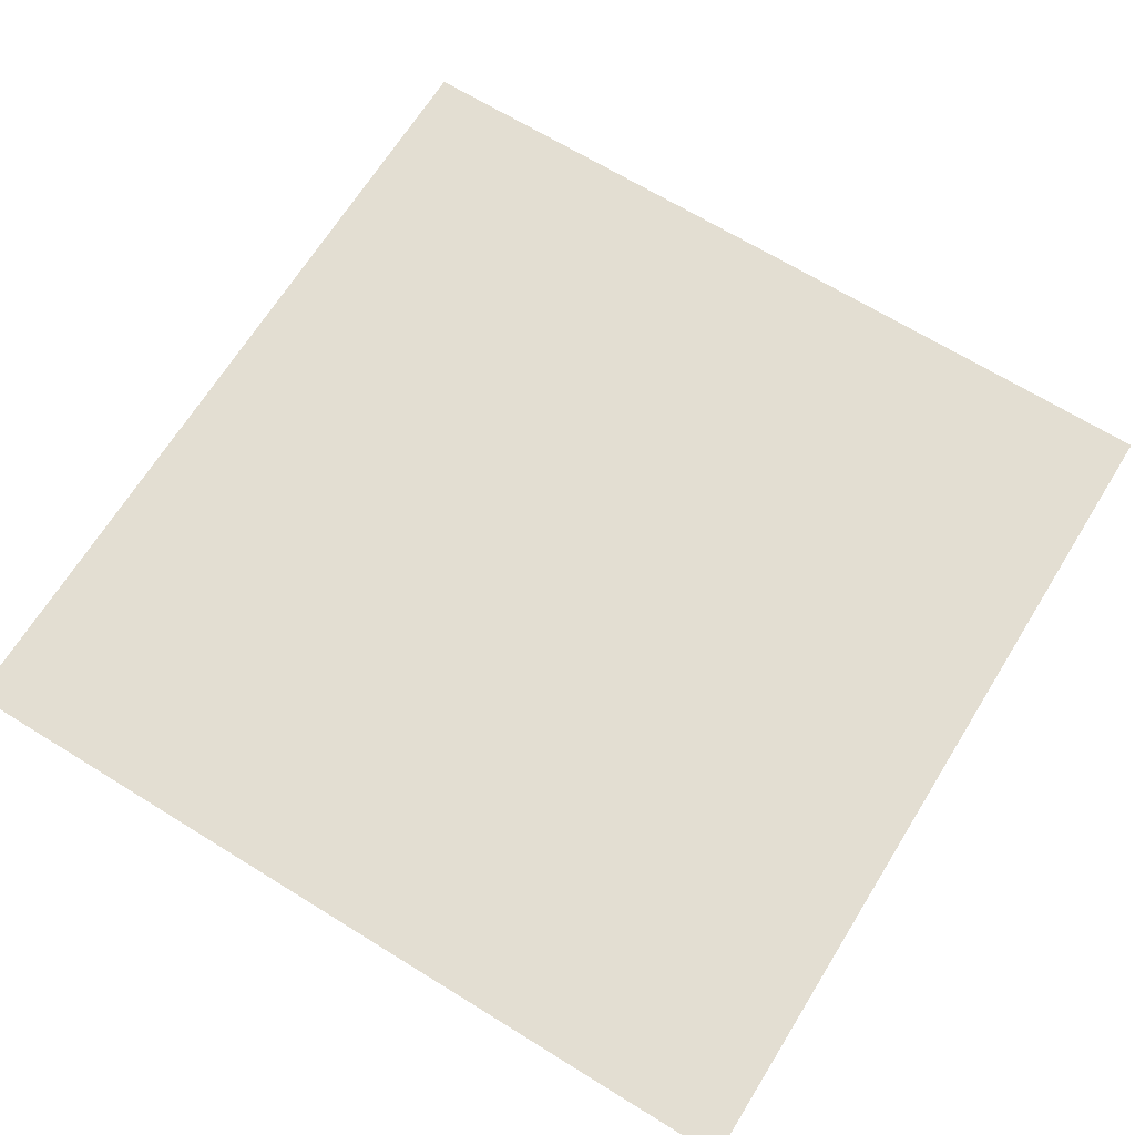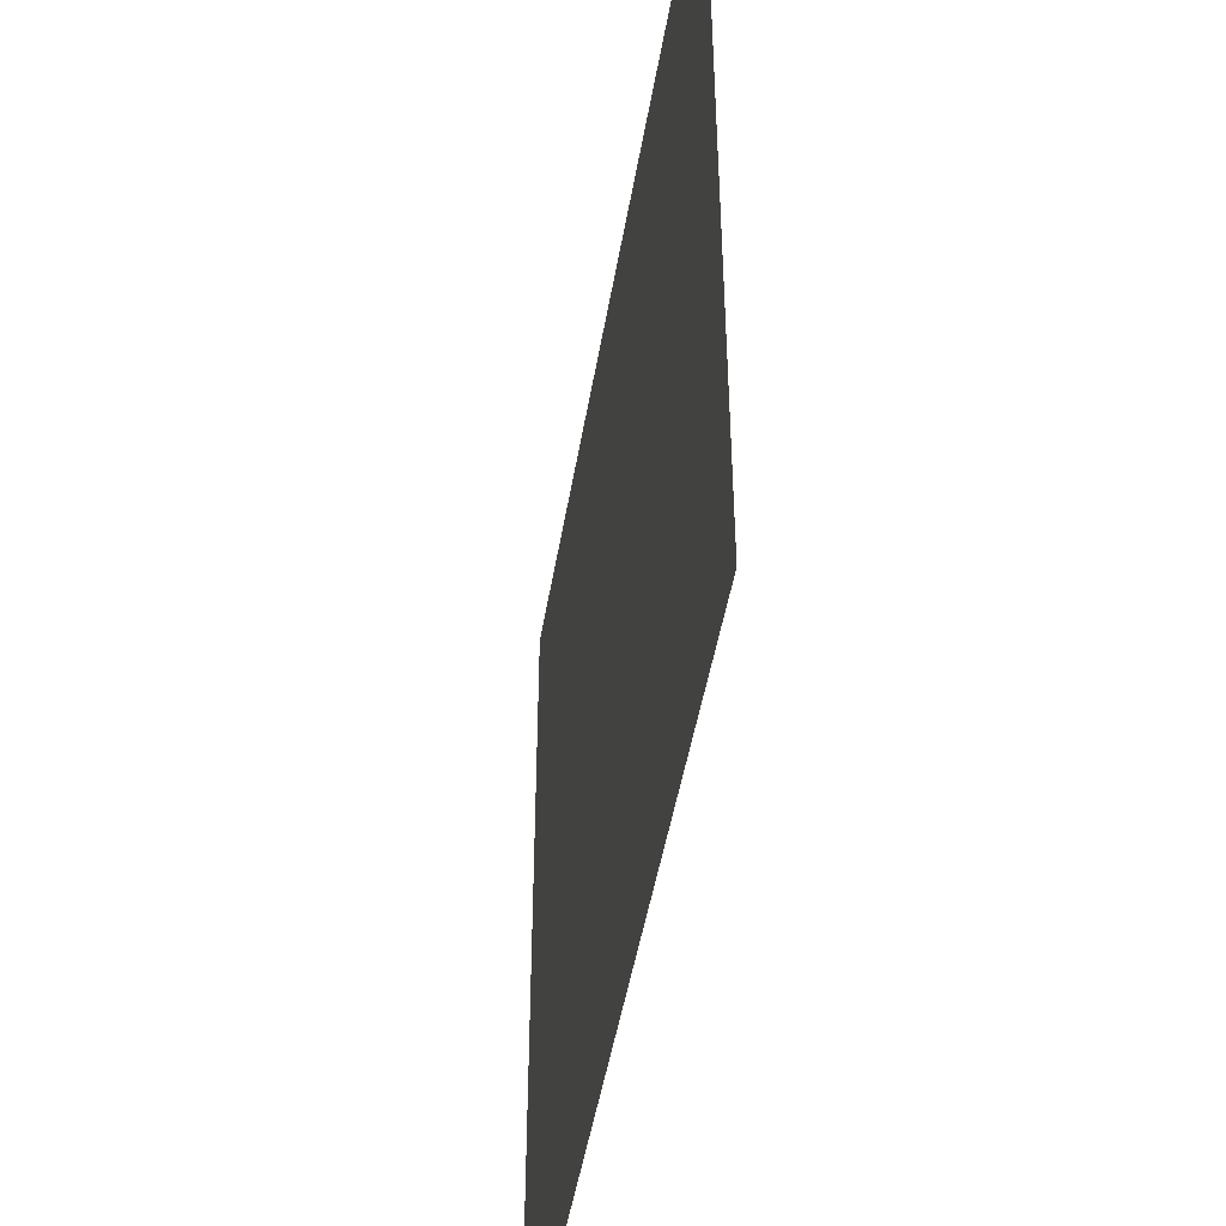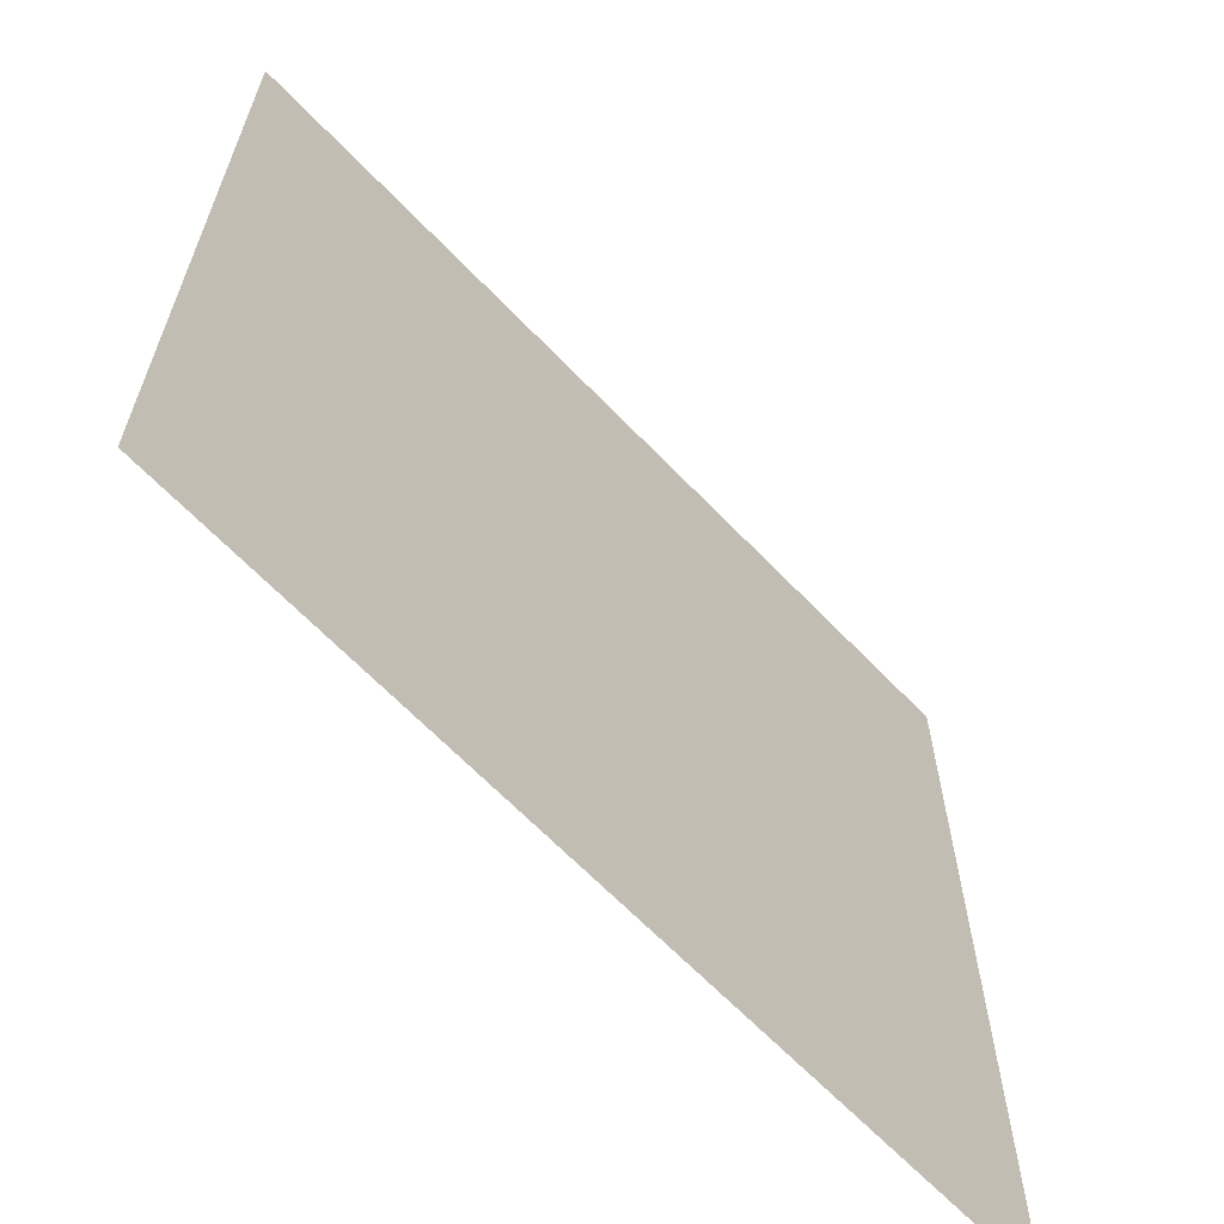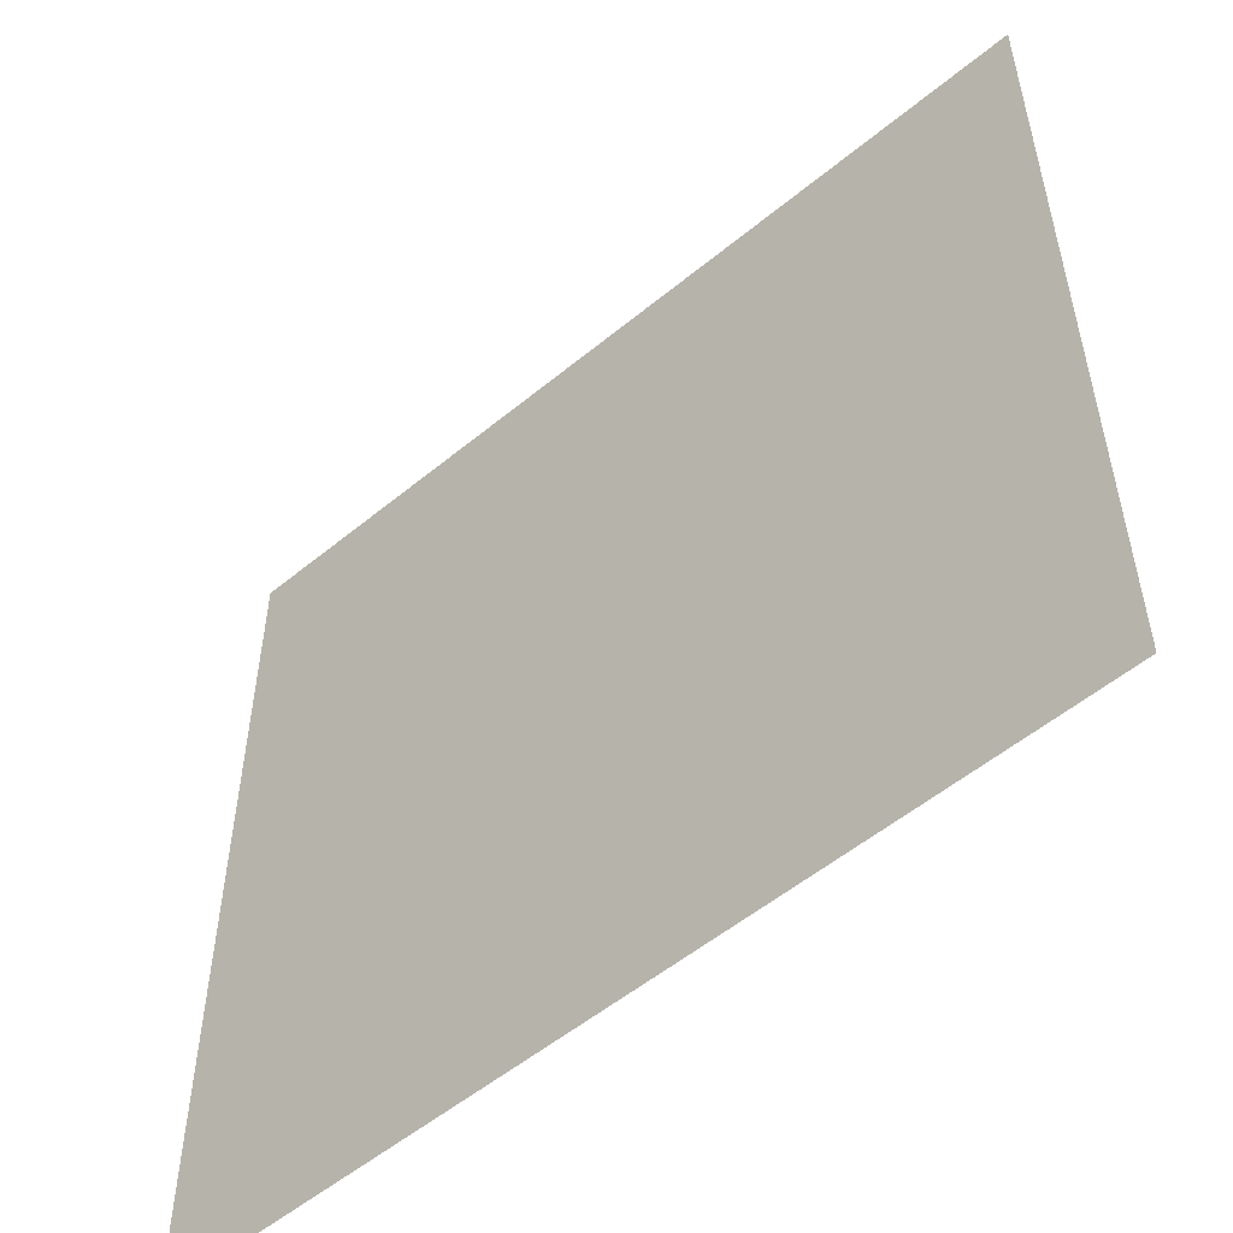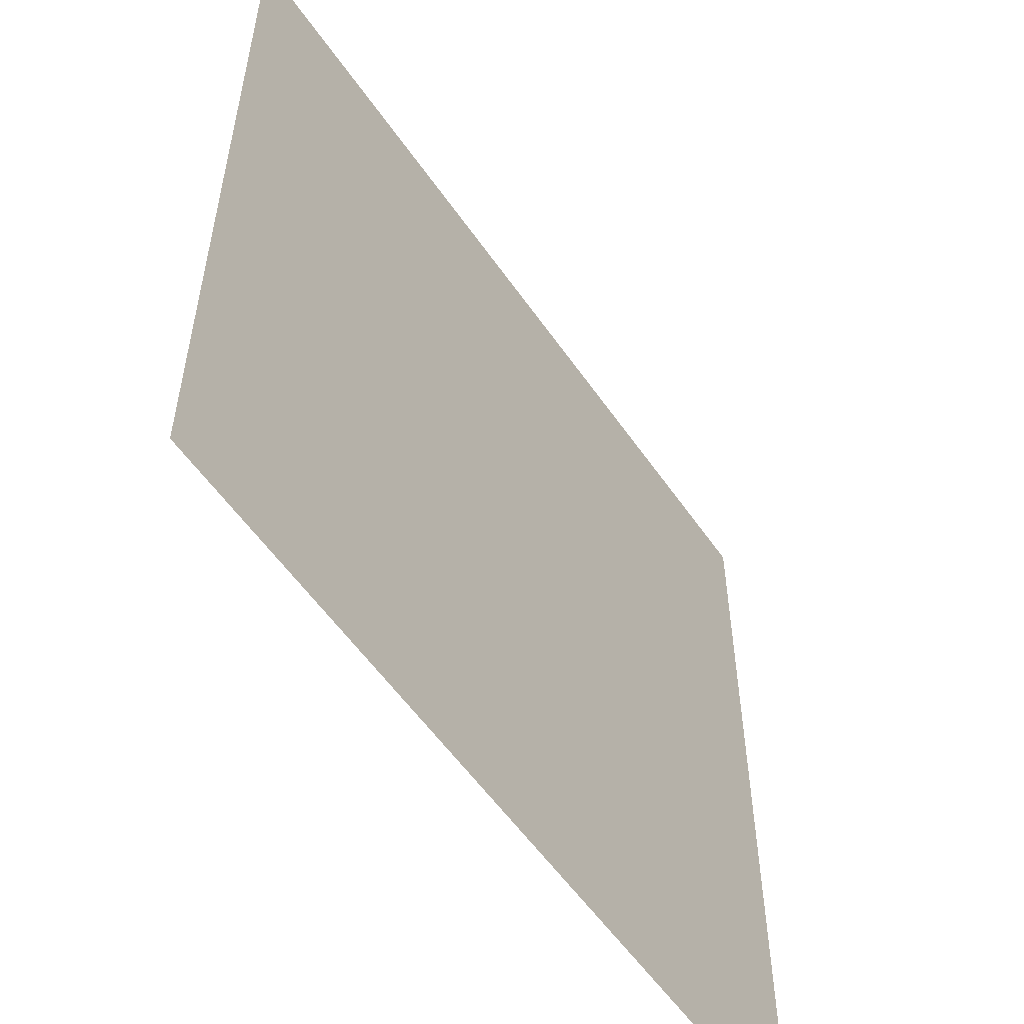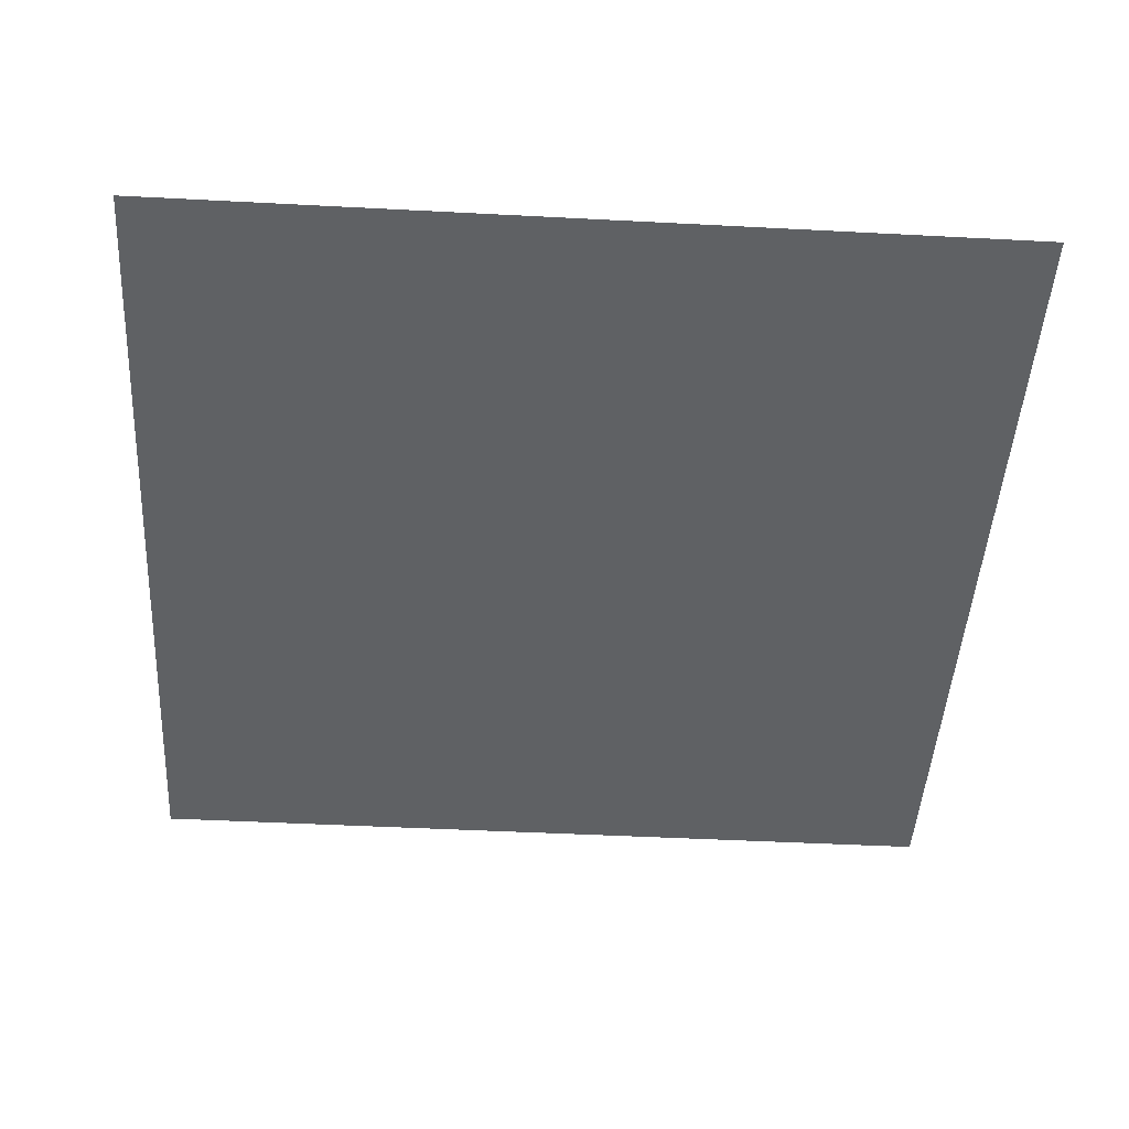
<metadata>
{"format":"obj","ext":"obj","renderer":"f3d","projection":"perspective","resolution":1024,"background":"white","views":[{"elev":67.5,"azim":31.8,"up":"+Z"},{"elev":-47.9,"azim":80.5,"up":"+Y"},{"elev":-64.9,"azim":-46.3,"up":"+Y"},{"elev":-54.2,"azim":-138.8,"up":"+Y"},{"elev":-55.7,"azim":124.1,"up":"+Y"},{"elev":-46.6,"azim":176.6,"up":"+Z"}]}
</metadata>
<code>
o object_1
v -10 -10 0
v -8.462 -10 0
v -6.923 -10 0
v -5.385 -10 0
v -3.846 -10 0
v -2.308 -10 0
v -0.7692 -10 0
v 0.7692 -10 0
v 2.308 -10 0
v 3.846 -10 0
v 5.385 -10 0
v 6.923 -10 0
v 8.462 -10 0
v 10 -10 0
v -10 -8.462 0
v -8.462 -8.462 0
v -6.923 -8.462 0
v -5.385 -8.462 0
v -3.846 -8.462 0
v -2.308 -8.462 0
v -0.7692 -8.462 0
v 0.7692 -8.462 0
v 2.308 -8.462 0
v 3.846 -8.462 0
v 5.385 -8.462 0
v 6.923 -8.462 0
v 8.462 -8.462 0
v 10 -8.462 0
v -10 -6.923 0
v -8.462 -6.923 0
v -6.923 -6.923 0
v -5.385 -6.923 0
v -3.846 -6.923 0
v -2.308 -6.923 0
v -0.7692 -6.923 0
v 0.7692 -6.923 0
v 2.308 -6.923 0
v 3.846 -6.923 0
v 5.385 -6.923 0
v 6.923 -6.923 0
v 8.462 -6.923 0
v 10 -6.923 0
v -10 -5.385 0
v -8.462 -5.385 0
v -6.923 -5.385 0
v -5.385 -5.385 0
v -3.846 -5.385 0
v -2.308 -5.385 0
v -0.7692 -5.385 0
v 0.7692 -5.385 0
v 2.308 -5.385 0
v 3.846 -5.385 0
v 5.385 -5.385 0
v 6.923 -5.385 0
v 8.462 -5.385 0
v 10 -5.385 0
v -10 -3.846 0
v -8.462 -3.846 0
v -6.923 -3.846 0
v -5.385 -3.846 0
v -3.846 -3.846 0
v -2.308 -3.846 0
v -0.7692 -3.846 0
v 0.7692 -3.846 0
v 2.308 -3.846 0
v 3.846 -3.846 0
v 5.385 -3.846 0
v 6.923 -3.846 0
v 8.462 -3.846 0
v 10 -3.846 0
v -10 -2.308 0
v -8.462 -2.308 0
v -6.923 -2.308 0
v -5.385 -2.308 0
v -3.846 -2.308 0
v -2.308 -2.308 0
v -0.7692 -2.308 0
v 0.7692 -2.308 0
v 2.308 -2.308 0
v 3.846 -2.308 0
v 5.385 -2.308 0
v 6.923 -2.308 0
v 8.462 -2.308 0
v 10 -2.308 0
v -10 -0.7692 0
v -8.462 -0.7692 0
v -6.923 -0.7692 0
v -5.385 -0.7692 0
v -3.846 -0.7692 0
v -2.308 -0.7692 0
v -0.7692 -0.7692 0
v 0.7692 -0.7692 0
v 2.308 -0.7692 0
v 3.846 -0.7692 0
v 5.385 -0.7692 0
v 6.923 -0.7692 0
v 8.462 -0.7692 0
v 10 -0.7692 0
v -10 0.7692 0
v -8.462 0.7692 0
v -6.923 0.7692 0
v -5.385 0.7692 0
v -3.846 0.7692 0
v -2.308 0.7692 0
v -0.7692 0.7692 0
v 0.7692 0.7692 0
v 2.308 0.7692 0
v 3.846 0.7692 0
v 5.385 0.7692 0
v 6.923 0.7692 0
v 8.462 0.7692 0
v 10 0.7692 0
v -10 2.308 0
v -8.462 2.308 0
v -6.923 2.308 0
v -5.385 2.308 0
v -3.846 2.308 0
v -2.308 2.308 0
v -0.7692 2.308 0
v 0.7692 2.308 0
v 2.308 2.308 0
v 3.846 2.308 0
v 5.385 2.308 0
v 6.923 2.308 0
v 8.462 2.308 0
v 10 2.308 0
v -10 3.846 0
v -8.462 3.846 0
v -6.923 3.846 0
v -5.385 3.846 0
v -3.846 3.846 0
v -2.308 3.846 0
v -0.7692 3.846 0
v 0.7692 3.846 0
v 2.308 3.846 0
v 3.846 3.846 0
v 5.385 3.846 0
v 6.923 3.846 0
v 8.462 3.846 0
v 10 3.846 0
v -10 5.385 0
v -8.462 5.385 0
v -6.923 5.385 0
v -5.385 5.385 0
v -3.846 5.385 0
v -2.308 5.385 0
v -0.7692 5.385 0
v 0.7692 5.385 0
v 2.308 5.385 0
v 3.846 5.385 0
v 5.385 5.385 0
v 6.923 5.385 0
v 8.462 5.385 0
v 10 5.385 0
v -10 6.923 0
v -8.462 6.923 0
v -6.923 6.923 0
v -5.385 6.923 0
v -3.846 6.923 0
v -2.308 6.923 0
v -0.7692 6.923 0
v 0.7692 6.923 0
v 2.308 6.923 0
v 3.846 6.923 0
v 5.385 6.923 0
v 6.923 6.923 0
v 8.462 6.923 0
v 10 6.923 0
v -10 8.462 0
v -8.462 8.462 0
v -6.923 8.462 0
v -5.385 8.462 0
v -3.846 8.462 0
v -2.308 8.462 0
v -0.7692 8.462 0
v 0.7692 8.462 0
v 2.308 8.462 0
v 3.846 8.462 0
v 5.385 8.462 0
v 6.923 8.462 0
v 8.462 8.462 0
v 10 8.462 0
v -10 10 0
v -8.462 10 0
v -6.923 10 0
v -5.385 10 0
v -3.846 10 0
v -2.308 10 0
v -0.7692 10 0
v 0.7692 10 0
v 2.308 10 0
v 3.846 10 0
v 5.385 10 0
v 6.923 10 0
v 8.462 10 0
v 10 10 0
f 16 2 1 15
f 17 3 2 16
f 18 4 3 17
f 19 5 4 18
f 20 6 5 19
f 21 7 6 20
f 22 8 7 21
f 23 9 8 22
f 24 10 9 23
f 25 11 10 24
f 26 12 11 25
f 27 13 12 26
f 28 14 13 27
f 30 16 15 29
f 31 17 16 30
f 32 18 17 31
f 33 19 18 32
f 34 20 19 33
f 35 21 20 34
f 36 22 21 35
f 37 23 22 36
f 38 24 23 37
f 39 25 24 38
f 40 26 25 39
f 41 27 26 40
f 42 28 27 41
f 44 30 29 43
f 45 31 30 44
f 46 32 31 45
f 47 33 32 46
f 48 34 33 47
f 49 35 34 48
f 50 36 35 49
f 51 37 36 50
f 52 38 37 51
f 53 39 38 52
f 54 40 39 53
f 55 41 40 54
f 56 42 41 55
f 58 44 43 57
f 59 45 44 58
f 60 46 45 59
f 61 47 46 60
f 62 48 47 61
f 63 49 48 62
f 64 50 49 63
f 65 51 50 64
f 66 52 51 65
f 67 53 52 66
f 68 54 53 67
f 69 55 54 68
f 70 56 55 69
f 72 58 57 71
f 73 59 58 72
f 74 60 59 73
f 75 61 60 74
f 76 62 61 75
f 77 63 62 76
f 78 64 63 77
f 79 65 64 78
f 80 66 65 79
f 81 67 66 80
f 82 68 67 81
f 83 69 68 82
f 84 70 69 83
f 86 72 71 85
f 87 73 72 86
f 88 74 73 87
f 89 75 74 88
f 90 76 75 89
f 91 77 76 90
f 92 78 77 91
f 93 79 78 92
f 94 80 79 93
f 95 81 80 94
f 96 82 81 95
f 97 83 82 96
f 98 84 83 97
f 100 86 85 99
f 101 87 86 100
f 102 88 87 101
f 103 89 88 102
f 104 90 89 103
f 105 91 90 104
f 106 92 91 105
f 107 93 92 106
f 108 94 93 107
f 109 95 94 108
f 110 96 95 109
f 111 97 96 110
f 112 98 97 111
f 114 100 99 113
f 115 101 100 114
f 116 102 101 115
f 117 103 102 116
f 118 104 103 117
f 119 105 104 118
f 120 106 105 119
f 121 107 106 120
f 122 108 107 121
f 123 109 108 122
f 124 110 109 123
f 125 111 110 124
f 126 112 111 125
f 128 114 113 127
f 129 115 114 128
f 130 116 115 129
f 131 117 116 130
f 132 118 117 131
f 133 119 118 132
f 134 120 119 133
f 135 121 120 134
f 136 122 121 135
f 137 123 122 136
f 138 124 123 137
f 139 125 124 138
f 140 126 125 139
f 142 128 127 141
f 143 129 128 142
f 144 130 129 143
f 145 131 130 144
f 146 132 131 145
f 147 133 132 146
f 148 134 133 147
f 149 135 134 148
f 150 136 135 149
f 151 137 136 150
f 152 138 137 151
f 153 139 138 152
f 154 140 139 153
f 156 142 141 155
f 157 143 142 156
f 158 144 143 157
f 159 145 144 158
f 160 146 145 159
f 161 147 146 160
f 162 148 147 161
f 163 149 148 162
f 164 150 149 163
f 165 151 150 164
f 166 152 151 165
f 167 153 152 166
f 168 154 153 167
f 170 156 155 169
f 171 157 156 170
f 172 158 157 171
f 173 159 158 172
f 174 160 159 173
f 175 161 160 174
f 176 162 161 175
f 177 163 162 176
f 178 164 163 177
f 179 165 164 178
f 180 166 165 179
f 181 167 166 180
f 182 168 167 181
f 184 170 169 183
f 185 171 170 184
f 186 172 171 185
f 187 173 172 186
f 188 174 173 187
f 189 175 174 188
f 190 176 175 189
f 191 177 176 190
f 192 178 177 191
f 193 179 178 192
f 194 180 179 193
f 195 181 180 194
f 196 182 181 195

</code>
